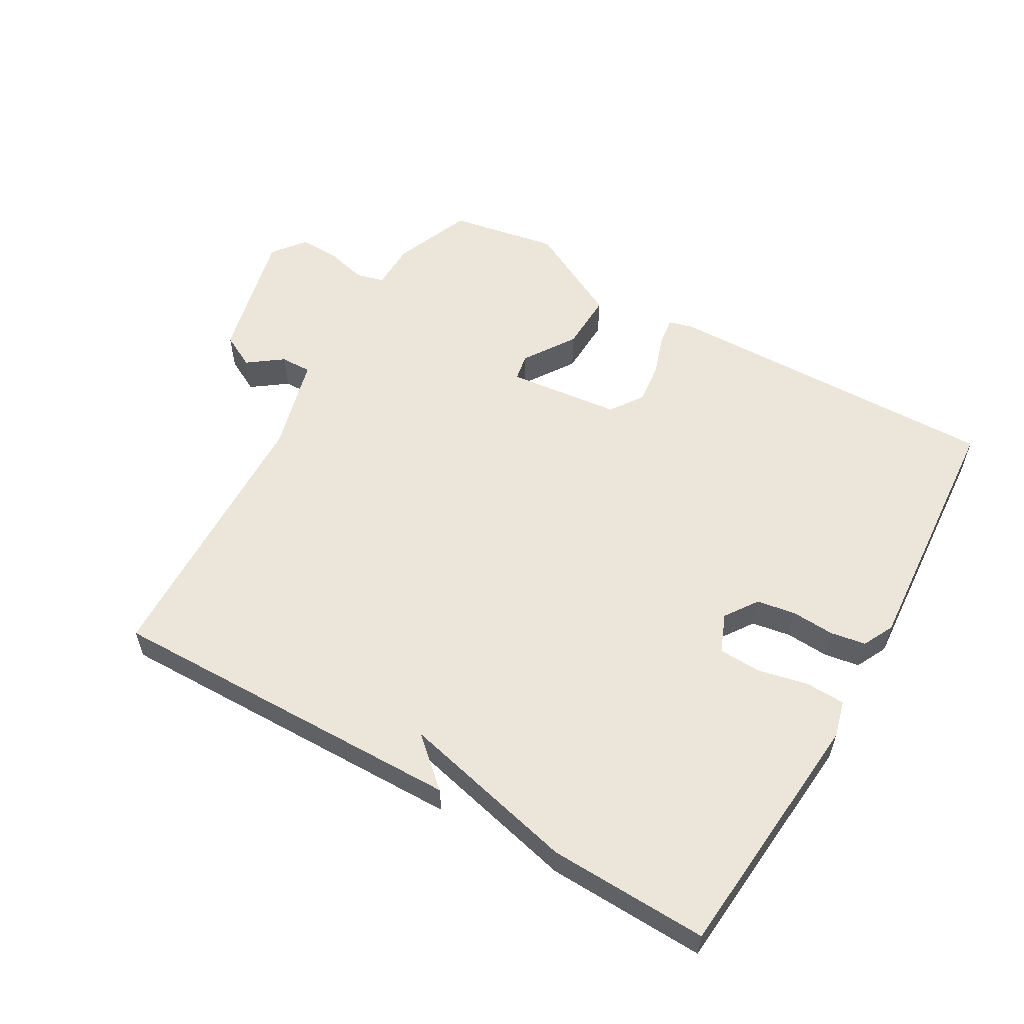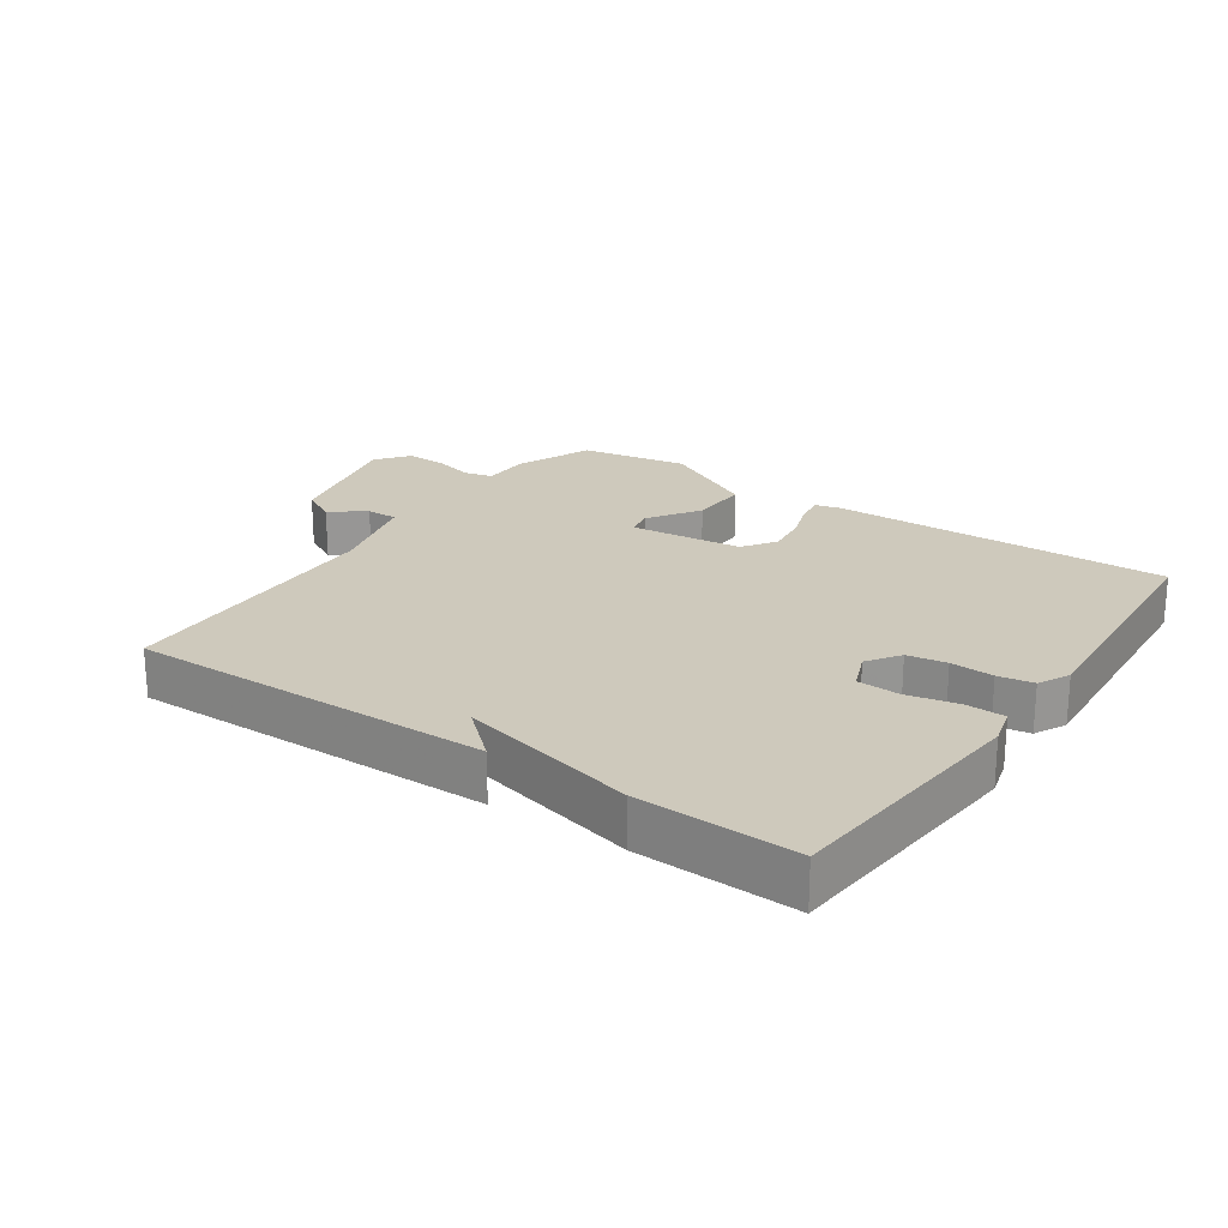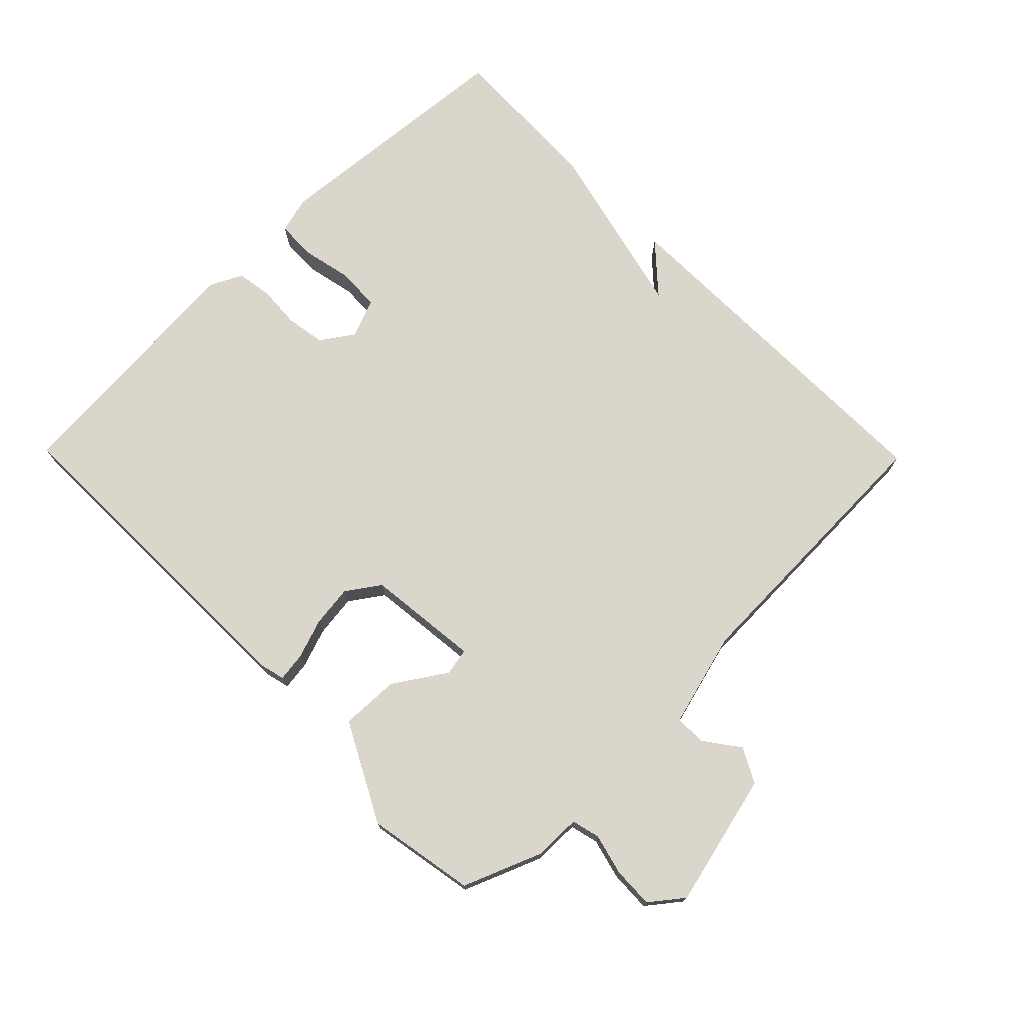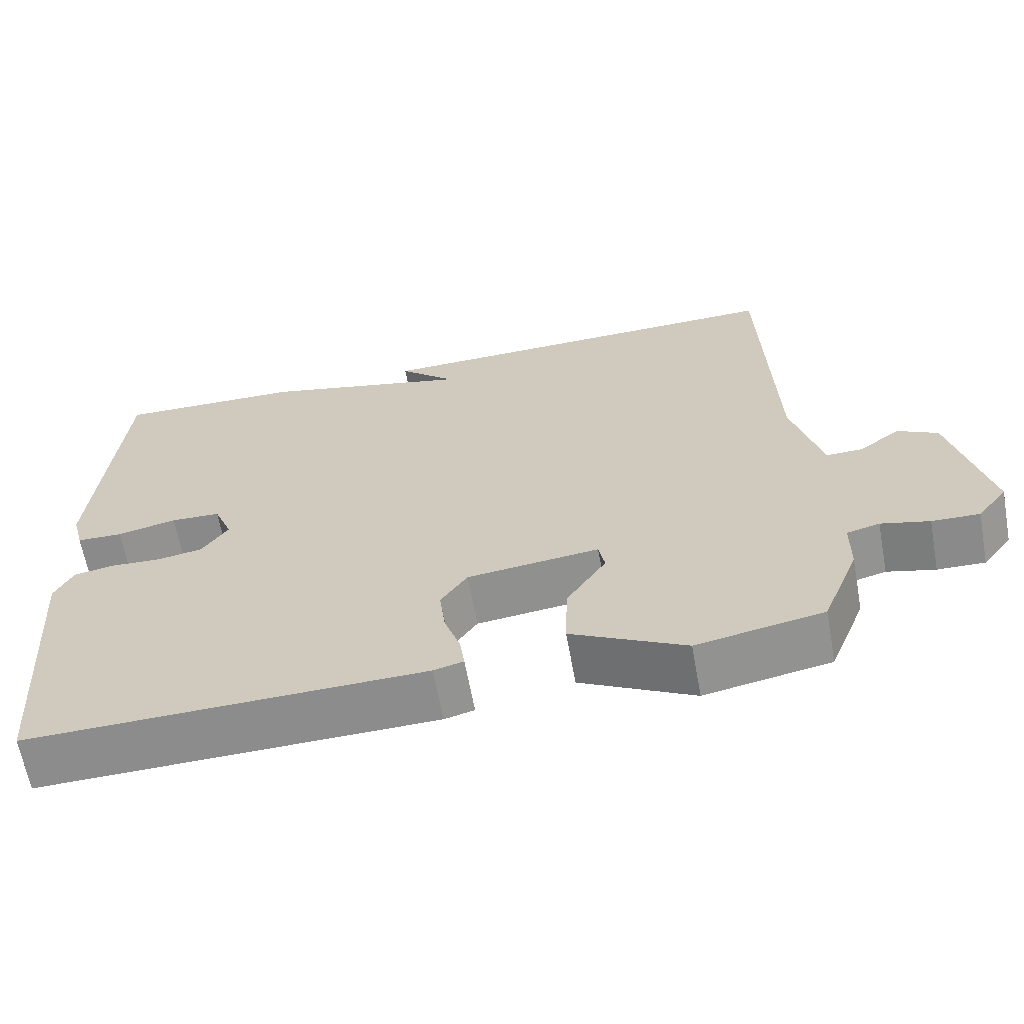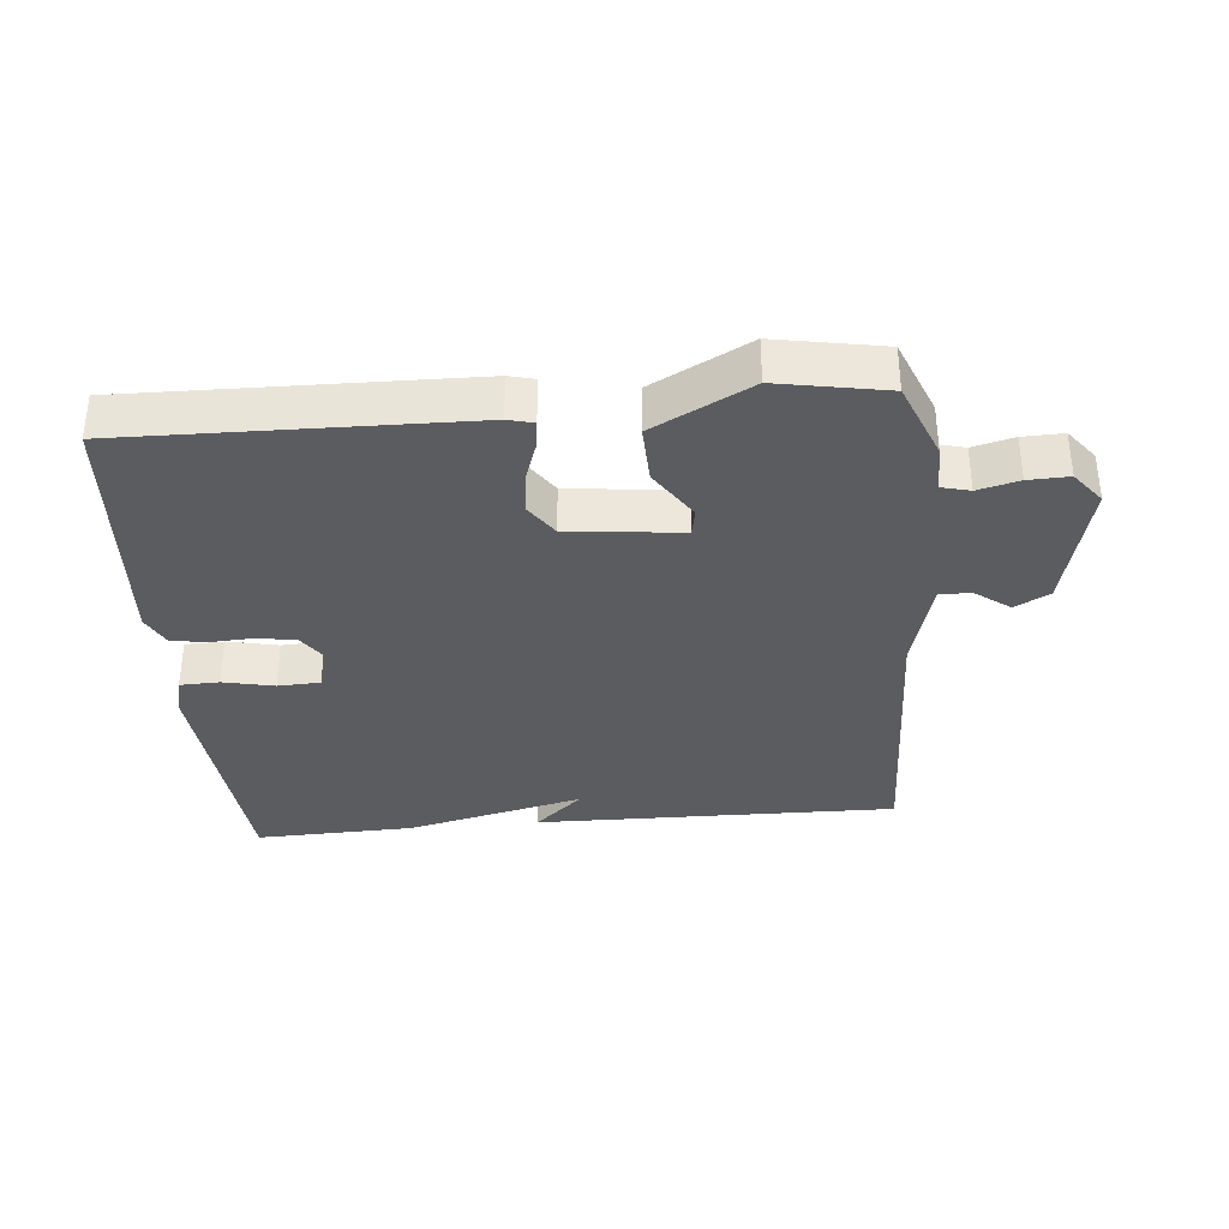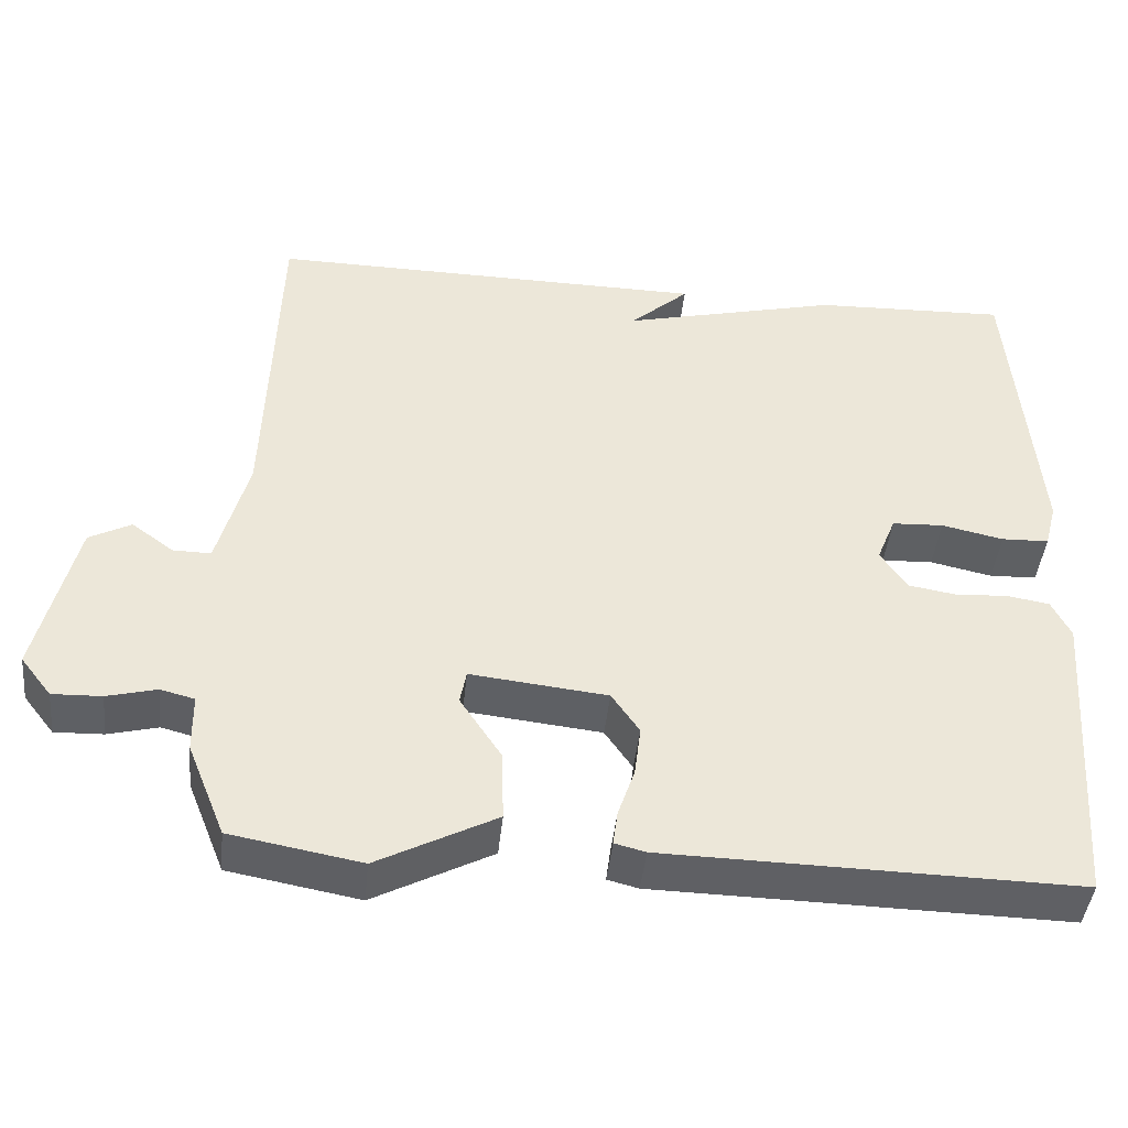
<metadata>
{"format":"obj","ext":"obj","renderer":"f3d","projection":"perspective","resolution":1024,"background":"white","views":[{"elev":56.7,"azim":30.0,"up":"+Y"},{"elev":22.3,"azim":34.6,"up":"+Y"},{"elev":73.8,"azim":-134.4,"up":"+Y"},{"elev":-64.0,"azim":-169.6,"up":"+Z"},{"elev":-34.8,"azim":-174.8,"up":"+Y"},{"elev":-43.4,"azim":-5.9,"up":"+Z"}]}
</metadata>
<code>
v -0.5 0.07 -0.5
v -0.548 0.07 -0.381
v -0.549 0.07 -0.308
v -0.592 0.07 -0.297
v -0.655 0.07 -0.313
v -0.717 0.07 -0.315
v -0.756 0.07 -0.265
v -0.707 0.07 -0.061
v -0.654 0.07 -0.033
v -0.601 0.07 -0.072
v -0.553 0.07 -0.073
v -0.514 0.07 0.072
v -0.5 0.07 0.5
v 0.056 0.07 0.492
v -0.018 0.07 0.426
v 0.256 0.07 0.492
v 0.5 0.07 0.5
v 0.533 0.07 0.111
v 0.518 0.07 0.054
v 0.458 0.07 0.052
v 0.38 0.07 0.069
v 0.315 0.07 0.066
v 0.291 0.07 0.007
v 0.325 0.07 -0.043
v 0.385 0.07 -0.053
v 0.451 0.07 -0.049
v 0.505 0.07 -0.058
v 0.529 0.07 -0.106
v 0.5 0.07 -0.5
v -0.02 0.07 -0.49
v -0.059 0.07 -0.48
v -0.053 0.07 -0.436
v -0.032 0.07 -0.375
v -0.024 0.07 -0.311
v -0.059 0.07 -0.26
v -0.232 0.07 -0.241
v -0.24 0.07 -0.283
v -0.188 0.07 -0.362
v -0.185 0.07 -0.452
v -0.335 0.07 -0.53
v -0.5 0 -0.5
v -0.548 0 -0.381
v -0.549 0 -0.308
v -0.592 0 -0.297
v -0.655 0 -0.313
v -0.717 0 -0.315
v -0.756 0 -0.265
v -0.707 0 -0.061
v -0.654 0 -0.033
v -0.601 0 -0.072
v -0.553 0 -0.073
v -0.514 0 0.072
v -0.5 0 0.5
v 0.056 0 0.492
v -0.018 0 0.426
v 0.256 0 0.492
v 0.5 0 0.5
v 0.533 0 0.111
v 0.518 0 0.054
v 0.458 0 0.052
v 0.38 0 0.069
v 0.315 0 0.066
v 0.291 0 0.007
v 0.325 0 -0.043
v 0.385 0 -0.053
v 0.451 0 -0.049
v 0.505 0 -0.058
v 0.529 0 -0.106
v 0.5 0 -0.5
v -0.02 0 -0.49
v -0.059 0 -0.48
v -0.053 0 -0.436
v -0.032 0 -0.375
v -0.024 0 -0.311
v -0.059 0 -0.26
v -0.232 0 -0.241
v -0.24 0 -0.283
v -0.188 0 -0.362
v -0.185 0 -0.452
v -0.335 0 -0.53
f 1 2 3
f 40 1 3
f 39 40 3
f 38 39 3
f 37 38 3
f 36 37 3 4
f 31 32 33
f 30 31 33
f 29 30 33
f 28 29 33
f 27 28 33
f 26 27 33
f 25 26 33
f 24 25 33 34
f 23 24 34 35
f 19 20 21
f 18 19 21
f 17 18 21
f 16 17 21
f 15 16 21
f 15 21 22
f 12 13 14 15
f 23 35 36
f 22 23 36
f 15 22 36
f 12 15 36
f 11 12 36
f 8 9 10
f 7 8 10
f 6 7 10
f 5 6 10
f 4 5 10
f 4 10 11 36
f 43 42 41
f 43 41 80
f 43 80 79
f 43 79 78
f 43 78 77
f 44 43 77 76
f 73 72 71
f 73 71 70
f 73 70 69
f 73 69 68
f 73 68 67
f 73 67 66
f 73 66 65
f 74 73 65 64
f 75 74 64 63
f 61 60 59
f 61 59 58
f 61 58 57
f 61 57 56
f 61 56 55
f 62 61 55
f 55 54 53 52
f 76 75 63
f 76 63 62
f 76 62 55
f 76 55 52
f 76 52 51
f 50 49 48
f 50 48 47
f 50 47 46
f 50 46 45
f 50 45 44
f 76 51 50 44
f 1 41 42 2
f 2 42 43 3
f 3 43 44 4
f 4 44 45 5
f 5 45 46 6
f 6 46 47 7
f 7 47 48 8
f 8 48 49 9
f 9 49 50 10
f 10 50 51 11
f 11 51 52 12
f 12 52 53 13
f 13 53 54 14
f 14 54 55 15
f 15 55 56 16
f 16 56 57 17
f 17 57 58 18
f 18 58 59 19
f 19 59 60 20
f 20 60 61 21
f 21 61 62 22
f 22 62 63 23
f 23 63 64 24
f 24 64 65 25
f 25 65 66 26
f 26 66 67 27
f 27 67 68 28
f 28 68 69 29
f 29 69 70 30
f 30 70 71 31
f 31 71 72 32
f 32 72 73 33
f 33 73 74 34
f 34 74 75 35
f 35 75 76 36
f 36 76 77 37
f 37 77 78 38
f 38 78 79 39
f 39 79 80 40
f 40 80 41 1

</code>
